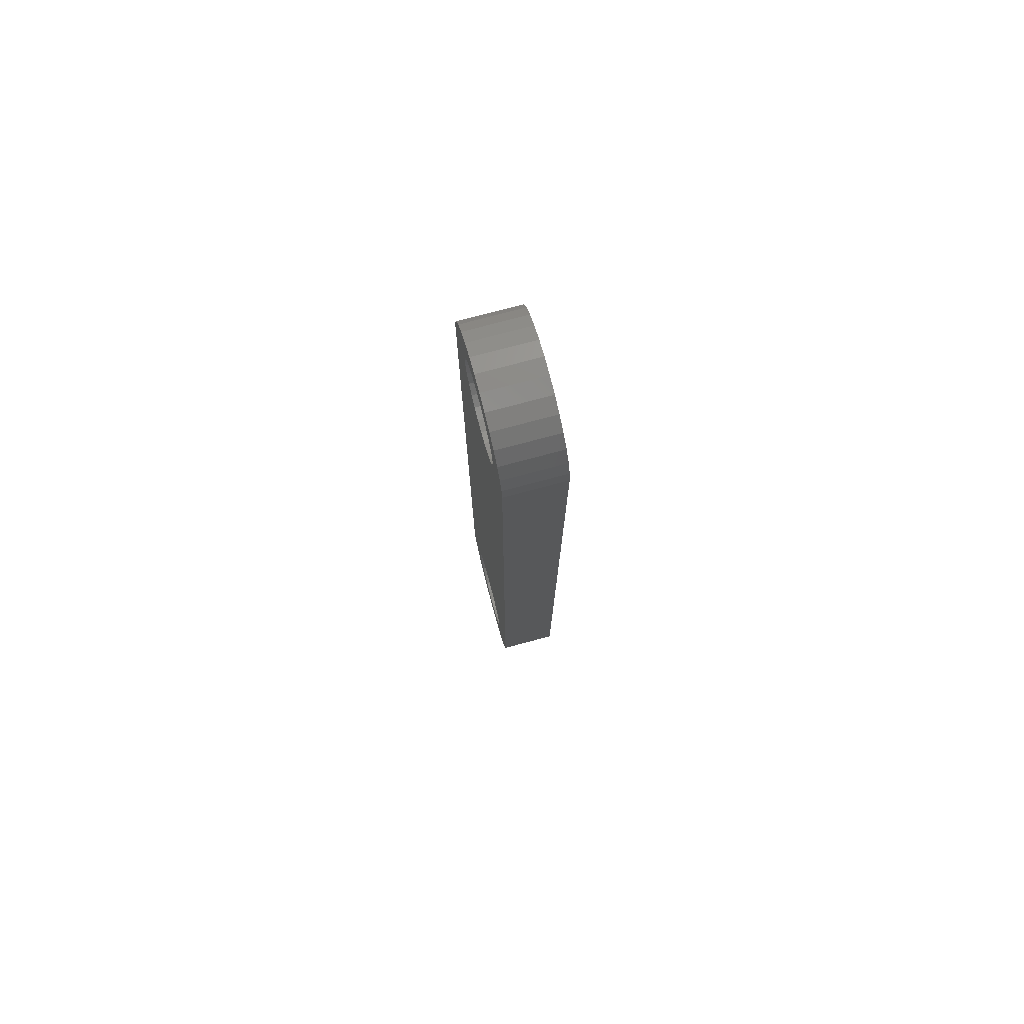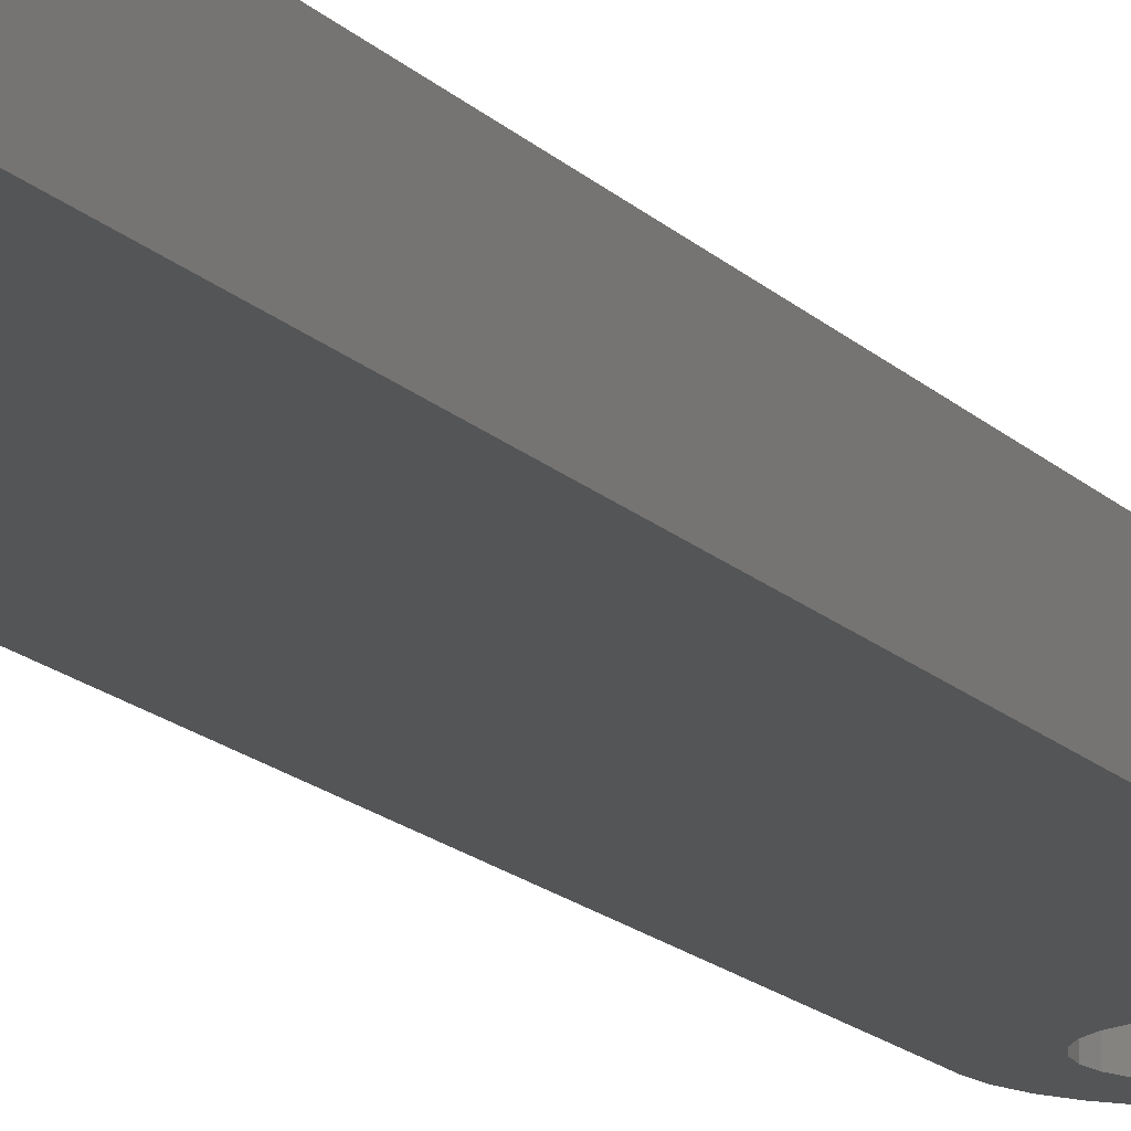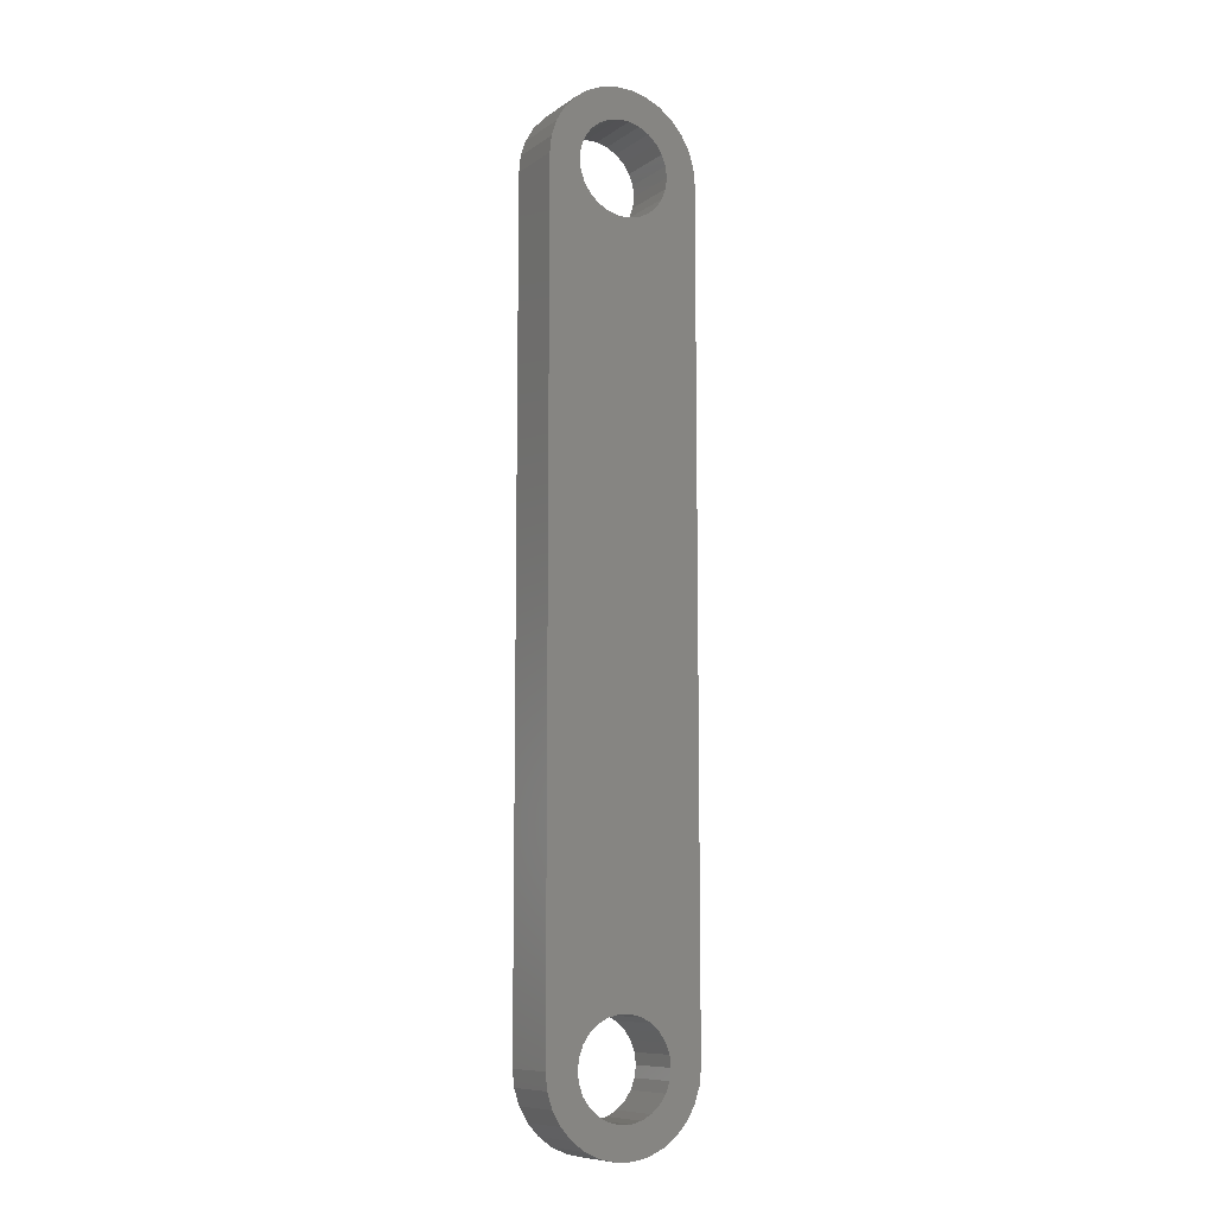
<metadata>
{"format":"stl","ext":"stl","renderer":"f3d","projection":"perspective","resolution":1024,"background":"white","views":[{"elev":76.8,"azim":-104.9,"up":"+Z"},{"elev":-13.6,"azim":-155.8,"up":"+Y"},{"elev":-9.4,"azim":-30.8,"up":"+Z"}]}
</metadata>
<code>
# stl→obj: 336 verts, 508 faces
v -0.1214 -0.01587 -0.03929
v -0.1233 -0.06349 -0.02169
v -0.1233 -0.01587 -0.02169
v -0.1214 -0.06349 -0.03929
v -0.116 -0.01587 -0.05613
v -0.116 -0.06349 -0.05613
v -0.1071 -0.01587 -0.07145
v -0.1071 -0.06349 -0.07145
v -0.09527 -0.01587 -0.0846
v -0.09527 -0.06349 -0.0846
v -0.08095 -0.01587 -0.09501
v -0.08095 -0.06349 -0.09501
v -0.06478 -0.01587 -0.1022
v -0.06478 -0.06349 -0.1022
v -0.04747 -0.01587 -0.1059
v -0.04747 -0.06349 -0.1059
v -0.02978 -0.01587 -0.1059
v -0.02978 -0.06349 -0.1059
v -0.01246 -0.01587 -0.1022
v -0.01246 -0.06349 -0.1022
v 0.003704 -0.01587 -0.09501
v 0.003704 -0.06349 -0.09501
v 0.01802 -0.01587 -0.0846
v 0.01802 -0.06349 -0.0846
v 0.02986 -0.01587 -0.07145
v 0.02986 -0.06349 -0.07145
v 0.03871 -0.01587 -0.05613
v 0.03871 -0.06349 -0.05613
v 0.04418 -0.01587 -0.03929
v 0.04418 -0.06349 -0.03929
v 0.04603 -0.01587 -0.02169
v 0.04603 -0.06349 -0.02169
v -0.1233 -0.06349 0.8587
v -0.1233 -0.01587 0.8587
v 0.04603 -0.01587 0.8587
v 0.04603 -0.06349 0.8587
v -0.1233 0 -0.02169
v -0.1214 0 -0.03929
v -0.116 0 -0.05613
v -0.1071 0 -0.07145
v -0.09527 0 -0.0846
v -0.08095 0 -0.09501
v -0.06478 0 -0.1022
v -0.04747 0 -0.1059
v -0.02978 0 -0.1059
v -0.01246 0 -0.1022
v 0.003704 0 -0.09501
v 0.01802 0 -0.0846
v 0.02986 0 -0.07145
v 0.03871 0 -0.05613
v 0.04418 0 -0.03929
v 0.04603 0 -0.02169
v -0.07664 -0.06349 -0.05538
v -0.06748 -0.06349 -0.0635
v -0.0836 -0.06349 -0.0453
v -0.05664 -0.06349 -0.06919
v -0.08794 -0.06349 -0.03385
v -0.04475 -0.06349 -0.07212
v -0.08942 -0.06349 -0.02169
v -0.0325 -0.06349 -0.07212
v -0.08794 -0.06349 -0.009537
v -0.02061 -0.06349 -0.06919
v -0.0836 -0.06349 0.001912
v -0.00977 -0.06349 -0.0635
v -0.07664 -0.06349 0.01199
v -0.0006047 -0.06349 -0.05538
v -0.06748 -0.06349 0.02011
v 0.006351 -0.06349 -0.0453
v 0.01069 -0.06349 -0.03385
v 0.01217 -0.06349 -0.02169
v 0.01069 -0.06349 -0.009537
v 0.006351 -0.06349 0.001912
v -0.0006047 -0.06349 0.01199
v -0.00977 -0.06349 0.02011
v -0.06748 -0.06349 0.8169
v -0.07664 -0.06349 0.825
v -0.0836 -0.06349 0.8351
v -0.05664 -0.06349 0.8112
v -0.05664 -0.06349 0.0258
v -0.08794 -0.06349 0.8466
v -0.04475 -0.06349 0.8083
v -0.04475 -0.06349 0.02873
v -0.08942 -0.06349 0.8587
v -0.1214 -0.06349 0.8763
v -0.0325 -0.06349 0.8083
v -0.0325 -0.06349 0.02873
v -0.08794 -0.06349 0.8709
v -0.116 -0.06349 0.8932
v -0.02061 -0.06349 0.8112
v -0.02061 -0.06349 0.0258
v -0.0836 -0.06349 0.8823
v -0.1071 -0.06349 0.9085
v -0.00977 -0.06349 0.8169
v -0.07664 -0.06349 0.8924
v -0.09527 -0.06349 0.9216
v -0.06748 -0.06349 0.9005
v -0.08095 -0.06349 0.932
v -0.05664 -0.06349 0.9062
v -0.06478 -0.06349 0.9392
v -0.04475 -0.06349 0.9092
v -0.04747 -0.06349 0.9429
v -0.0325 -0.06349 0.9092
v -0.0006047 -0.06349 0.825
v 0.006351 -0.06349 0.8351
v 0.01069 -0.06349 0.8466
v 0.01217 -0.06349 0.8587
v -0.02978 -0.06349 0.9429
v 0.04418 -0.06349 0.8763
v 0.01069 -0.06349 0.8709
v -0.01246 -0.06349 0.9392
v -0.02061 -0.06349 0.9062
v 0.03871 -0.06349 0.8932
v 0.006351 -0.06349 0.8823
v 0.003704 -0.06349 0.932
v -0.00977 -0.06349 0.9005
v 0.02986 -0.06349 0.9085
v -0.0006047 -0.06349 0.8924
v 0.01802 -0.06349 0.9216
v 0.04418 -0.01587 0.8763
v 0.03871 -0.01587 0.8932
v 0.02986 -0.01587 0.9085
v 0.01802 -0.01587 0.9216
v 0.003704 -0.01587 0.932
v -0.01246 -0.01587 0.9392
v -0.02978 -0.01587 0.9429
v -0.04747 -0.01587 0.9429
v -0.06478 -0.01587 0.9392
v -0.08095 -0.01587 0.932
v -0.09527 -0.01587 0.9216
v -0.1071 -0.01587 0.9085
v -0.116 -0.01587 0.8932
v -0.1214 -0.01587 0.8763
v -0.1233 0 0.8587
v 0.04603 0 0.8587
v -0.07664 3.469e-18 -0.05538
v -0.09527 3.469e-18 -0.0846
v -0.1071 3.469e-18 -0.07145
v -0.06748 3.469e-18 -0.0635
v -0.08095 3.469e-18 -0.09501
v -0.0836 3.469e-18 -0.0453
v -0.116 3.469e-18 -0.05613
v -0.05664 3.469e-18 -0.06919
v -0.06478 3.469e-18 -0.1022
v -0.08794 3.469e-18 -0.03385
v -0.1214 3.469e-18 -0.03929
v -0.04475 3.469e-18 -0.07212
v -0.04747 3.469e-18 -0.1059
v -0.08942 3.469e-18 -0.02169
v -0.1233 3.469e-18 -0.02169
v -0.0325 3.469e-18 -0.07212
v -0.02978 3.469e-18 -0.1059
v -0.01246 3.469e-18 -0.1022
v -0.08794 3.469e-18 -0.009537
v -0.02061 3.469e-18 -0.06919
v 0.003704 3.469e-18 -0.09501
v -0.0836 3.469e-18 0.001912
v -0.00977 3.469e-18 -0.0635
v 0.01802 3.469e-18 -0.0846
v -0.07664 3.469e-18 0.01199
v -0.0006047 3.469e-18 -0.05538
v -0.06748 3.469e-18 0.02011
v 0.02986 3.469e-18 -0.07145
v 0.006351 3.469e-18 -0.0453
v 0.03871 3.469e-18 -0.05613
v 0.01069 3.469e-18 -0.03385
v 0.04418 3.469e-18 -0.03929
v 0.01217 3.469e-18 -0.02169
v 0.04603 3.469e-18 -0.02169
v 0.01069 3.469e-18 -0.009537
v 0.006351 3.469e-18 0.001912
v -0.0006047 3.469e-18 0.01199
v -0.00977 3.469e-18 0.02011
v -0.06748 3.469e-18 0.8169
v -0.1233 3.469e-18 0.8587
v -0.07664 3.469e-18 0.825
v -0.0836 3.469e-18 0.8351
v -0.05664 3.469e-18 0.8112
v -0.05664 3.469e-18 0.0258
v -0.08794 3.469e-18 0.8466
v -0.04475 3.469e-18 0.8083
v -0.04475 3.469e-18 0.02873
v -0.08942 3.469e-18 0.8587
v -0.1214 3.469e-18 0.8763
v -0.0325 3.469e-18 0.8083
v -0.0325 3.469e-18 0.02873
v -0.08794 3.469e-18 0.8709
v -0.116 3.469e-18 0.8932
v -0.02061 3.469e-18 0.8112
v -0.02061 3.469e-18 0.0258
v -0.0836 3.469e-18 0.8823
v -0.1071 3.469e-18 0.9085
v -0.00977 3.469e-18 0.8169
v -0.07664 3.469e-18 0.8924
v -0.09527 3.469e-18 0.9216
v -0.06748 3.469e-18 0.9005
v -0.08095 3.469e-18 0.932
v -0.05664 3.469e-18 0.9062
v -0.06478 3.469e-18 0.9392
v -0.04475 3.469e-18 0.9092
v -0.04747 3.469e-18 0.9429
v -0.0325 3.469e-18 0.9092
v 0.04603 3.469e-18 0.8587
v -0.0006047 3.469e-18 0.825
v 0.006351 3.469e-18 0.8351
v 0.01069 3.469e-18 0.8466
v 0.01217 3.469e-18 0.8587
v -0.02978 3.469e-18 0.9429
v 0.04418 3.469e-18 0.8763
v 0.01069 3.469e-18 0.8709
v -0.01246 3.469e-18 0.9392
v -0.02061 3.469e-18 0.9062
v 0.03871 3.469e-18 0.8932
v 0.006351 3.469e-18 0.8823
v 0.003704 3.469e-18 0.932
v -0.00977 3.469e-18 0.9005
v 0.02986 3.469e-18 0.9085
v -0.0006047 3.469e-18 0.8924
v 0.01802 3.469e-18 0.9216
v 0.01069 -0.01587 -0.009537
v 0.01217 -0.01587 -0.02169
v 0.006351 -0.01587 0.001912
v -0.0006047 -0.01587 0.01199
v -0.00977 -0.01587 0.02011
v -0.02061 -0.01587 0.0258
v -0.0325 -0.01587 0.02873
v -0.04475 -0.01587 0.02873
v -0.05664 -0.01587 0.0258
v -0.06748 -0.01587 0.02011
v -0.07664 -0.01587 0.01199
v -0.0836 -0.01587 0.001912
v -0.08794 -0.01587 -0.009537
v -0.08942 -0.01587 -0.02169
v -0.08794 -0.01587 -0.03385
v -0.0836 -0.01587 -0.0453
v -0.07664 -0.01587 -0.05538
v -0.06748 -0.01587 -0.0635
v -0.05664 -0.01587 -0.06919
v -0.04475 -0.01587 -0.07212
v -0.0325 -0.01587 -0.07212
v -0.02061 -0.01587 -0.06919
v -0.00977 -0.01587 -0.0635
v -0.0006047 -0.01587 -0.05538
v 0.006351 -0.01587 -0.0453
v 0.01069 -0.01587 -0.03385
v 0.01069 -0.01587 0.8709
v 0.01217 -0.01587 0.8587
v 0.006351 -0.01587 0.8823
v -0.0006047 -0.01587 0.8924
v -0.00977 -0.01587 0.9005
v -0.02061 -0.01587 0.9062
v -0.0325 -0.01587 0.9092
v -0.04475 -0.01587 0.9092
v -0.05664 -0.01587 0.9062
v -0.06748 -0.01587 0.9005
v -0.07664 -0.01587 0.8924
v -0.0836 -0.01587 0.8823
v -0.08794 -0.01587 0.8709
v -0.08942 -0.01587 0.8587
v -0.08794 -0.01587 0.8466
v -0.0836 -0.01587 0.8351
v -0.07664 -0.01587 0.825
v -0.06748 -0.01587 0.8169
v -0.05664 -0.01587 0.8112
v -0.04475 -0.01587 0.8083
v -0.0325 -0.01587 0.8083
v -0.02061 -0.01587 0.8112
v -0.00977 -0.01587 0.8169
v -0.0006047 -0.01587 0.825
v 0.006351 -0.01587 0.8351
v 0.01069 -0.01587 0.8466
v 0.04418 0 0.8763
v 0.03871 0 0.8932
v 0.02986 0 0.9085
v 0.01802 0 0.9216
v 0.003704 0 0.932
v -0.01246 0 0.9392
v -0.02978 0 0.9429
v -0.04747 0 0.9429
v -0.06478 0 0.9392
v -0.08095 0 0.932
v -0.09527 0 0.9216
v -0.1071 0 0.9085
v -0.116 0 0.8932
v -0.1214 0 0.8763
v 0.01217 0 -0.02169
v 0.01069 0 -0.009537
v 0.006351 0 0.001912
v -0.0006047 0 0.01199
v -0.00977 0 0.02011
v -0.02061 0 0.0258
v -0.0325 0 0.02873
v -0.04475 0 0.02873
v -0.05664 0 0.0258
v -0.06748 0 0.02011
v -0.07664 0 0.01199
v -0.0836 0 0.001912
v -0.08794 0 -0.009537
v -0.08942 0 -0.02169
v -0.08794 0 -0.03385
v -0.0836 0 -0.0453
v -0.07664 0 -0.05538
v -0.06748 0 -0.0635
v -0.05664 0 -0.06919
v -0.04475 0 -0.07212
v -0.0325 0 -0.07212
v -0.02061 0 -0.06919
v -0.00977 0 -0.0635
v -0.0006047 0 -0.05538
v 0.006351 0 -0.0453
v 0.01069 0 -0.03385
v 0.01217 0 0.8587
v 0.01069 0 0.8709
v 0.006351 0 0.8823
v -0.0006047 0 0.8924
v -0.00977 0 0.9005
v -0.02061 0 0.9062
v -0.0325 0 0.9092
v -0.04475 0 0.9092
v -0.05664 0 0.9062
v -0.06748 0 0.9005
v -0.07664 0 0.8924
v -0.0836 0 0.8823
v -0.08794 0 0.8709
v -0.08942 0 0.8587
v -0.08794 0 0.8466
v -0.0836 0 0.8351
v -0.07664 0 0.825
v -0.06748 0 0.8169
v -0.05664 0 0.8112
v -0.04475 0 0.8083
v -0.0325 0 0.8083
v -0.02061 0 0.8112
v -0.00977 0 0.8169
v -0.0006047 0 0.825
v 0.006351 0 0.8351
v 0.01069 0 0.8466
f 1 2 3
f 1 4 2
f 5 6 4
f 5 4 1
f 7 8 6
f 7 6 5
f 9 10 8
f 9 8 7
f 11 12 10
f 11 10 9
f 13 14 12
f 13 12 11
f 15 16 14
f 15 14 13
f 17 18 16
f 17 16 15
f 19 20 18
f 19 18 17
f 21 22 20
f 21 20 19
f 23 24 22
f 23 22 21
f 25 26 24
f 25 24 23
f 27 28 26
f 27 26 25
f 29 30 28
f 29 28 27
f 31 32 30
f 31 30 29
f 3 33 34
f 3 2 33
f 35 32 31
f 35 36 32
f 1 3 37
f 1 37 38
f 5 38 39
f 5 1 38
f 7 39 40
f 7 5 39
f 9 40 41
f 9 7 40
f 11 41 42
f 11 9 41
f 13 42 43
f 13 11 42
f 15 43 44
f 15 13 43
f 17 44 45
f 17 15 44
f 19 45 46
f 19 17 45
f 21 46 47
f 21 19 46
f 23 47 48
f 23 21 47
f 25 48 49
f 25 23 48
f 27 49 50
f 27 25 49
f 29 50 51
f 29 27 50
f 31 51 52
f 31 29 51
f 53 8 10
f 54 53 10
f 54 10 12
f 55 6 8
f 55 8 53
f 56 12 14
f 56 54 12
f 57 4 6
f 57 6 55
f 58 14 16
f 58 56 14
f 59 2 4
f 59 4 57
f 60 58 16
f 60 16 18
f 60 18 20
f 61 2 59
f 62 20 22
f 62 60 20
f 63 2 61
f 64 62 22
f 24 64 22
f 65 2 63
f 66 64 24
f 67 2 65
f 26 66 24
f 68 66 26
f 28 68 26
f 28 69 68
f 30 69 28
f 30 70 69
f 32 71 70
f 32 72 71
f 32 73 72
f 32 74 73
f 32 70 30
f 75 2 67
f 75 33 2
f 75 76 33
f 77 33 76
f 78 67 79
f 78 75 67
f 80 33 77
f 81 79 82
f 81 78 79
f 83 84 33
f 83 33 80
f 85 82 86
f 85 81 82
f 87 88 84
f 87 84 83
f 89 86 90
f 89 85 86
f 91 88 87
f 92 88 91
f 93 90 74
f 93 74 32
f 93 89 90
f 94 92 91
f 95 92 94
f 96 95 94
f 97 95 96
f 97 96 98
f 99 97 98
f 99 98 100
f 101 99 100
f 101 100 102
f 36 93 32
f 36 103 93
f 36 104 103
f 36 105 104
f 36 106 105
f 107 101 102
f 108 106 36
f 108 109 106
f 110 107 102
f 110 102 111
f 112 109 108
f 112 113 109
f 114 110 111
f 114 111 115
f 116 113 112
f 116 117 113
f 118 117 116
f 118 114 115
f 118 115 117
f 119 36 35
f 119 108 36
f 120 112 108
f 120 108 119
f 121 116 112
f 121 112 120
f 122 118 116
f 122 116 121
f 123 114 118
f 123 118 122
f 124 110 114
f 124 114 123
f 125 107 110
f 125 110 124
f 126 101 107
f 126 107 125
f 127 99 101
f 127 101 126
f 128 97 99
f 128 99 127
f 129 95 97
f 129 92 95
f 129 97 128
f 130 92 129
f 131 88 92
f 131 84 88
f 131 92 130
f 132 84 131
f 34 33 84
f 34 84 132
f 3 34 133
f 3 133 37
f 35 31 52
f 35 52 134
f 135 136 137
f 138 136 135
f 138 139 136
f 140 137 141
f 140 135 137
f 142 143 139
f 142 139 138
f 144 141 145
f 144 140 141
f 146 147 143
f 146 143 142
f 148 145 149
f 148 144 145
f 150 147 146
f 150 151 147
f 150 152 151
f 153 148 149
f 154 155 152
f 154 152 150
f 156 153 149
f 157 155 154
f 158 155 157
f 159 156 149
f 160 158 157
f 161 159 149
f 162 158 160
f 163 162 160
f 164 162 163
f 164 163 165
f 166 164 165
f 166 165 167
f 168 167 169
f 168 169 170
f 168 170 171
f 168 171 172
f 168 166 167
f 173 161 149
f 173 149 174
f 173 174 175
f 176 175 174
f 177 178 161
f 177 161 173
f 179 176 174
f 180 181 178
f 180 178 177
f 182 174 183
f 182 179 174
f 184 185 181
f 184 181 180
f 186 183 187
f 186 182 183
f 188 189 185
f 188 185 184
f 190 186 187
f 191 190 187
f 192 172 189
f 192 168 172
f 192 189 188
f 193 190 191
f 194 193 191
f 195 193 194
f 196 195 194
f 196 197 195
f 198 197 196
f 198 199 197
f 200 199 198
f 200 201 199
f 202 168 192
f 202 192 203
f 202 203 204
f 202 204 205
f 202 205 206
f 207 201 200
f 208 202 206
f 208 206 209
f 210 201 207
f 210 211 201
f 212 208 209
f 212 209 213
f 214 211 210
f 214 215 211
f 216 212 213
f 216 213 217
f 218 216 217
f 218 215 214
f 218 217 215
f 219 220 70
f 219 70 71
f 221 71 72
f 221 219 71
f 222 72 73
f 222 221 72
f 223 73 74
f 223 222 73
f 224 74 90
f 224 223 74
f 225 90 86
f 225 224 90
f 226 86 82
f 226 225 86
f 227 82 79
f 227 226 82
f 228 79 67
f 228 227 79
f 229 67 65
f 229 228 67
f 230 229 65
f 230 65 63
f 231 230 63
f 231 63 61
f 232 231 61
f 232 61 59
f 233 59 57
f 233 232 59
f 234 233 57
f 234 57 55
f 235 55 53
f 235 234 55
f 236 53 54
f 236 235 53
f 237 54 56
f 237 236 54
f 238 56 58
f 238 237 56
f 239 58 60
f 239 238 58
f 240 60 62
f 240 239 60
f 241 62 64
f 241 240 62
f 242 64 66
f 242 241 64
f 243 66 68
f 243 242 66
f 244 68 69
f 244 69 70
f 244 243 68
f 220 244 70
f 245 246 106
f 245 106 109
f 247 109 113
f 247 245 109
f 248 113 117
f 248 247 113
f 249 117 115
f 249 248 117
f 250 115 111
f 250 249 115
f 251 111 102
f 251 250 111
f 252 102 100
f 252 251 102
f 253 100 98
f 253 252 100
f 254 98 96
f 254 253 98
f 255 96 94
f 255 254 96
f 256 255 94
f 256 94 91
f 257 256 91
f 257 91 87
f 258 257 87
f 258 87 83
f 259 83 80
f 259 258 83
f 260 259 80
f 260 80 77
f 261 77 76
f 261 260 77
f 262 76 75
f 262 261 76
f 263 75 78
f 263 262 75
f 264 78 81
f 264 263 78
f 265 81 85
f 265 264 81
f 266 85 89
f 266 265 85
f 267 89 93
f 267 266 89
f 268 93 103
f 268 267 93
f 269 103 104
f 269 268 103
f 270 104 105
f 270 105 106
f 270 269 104
f 246 270 106
f 119 35 134
f 119 134 271
f 120 271 272
f 120 119 271
f 121 272 273
f 121 120 272
f 122 273 274
f 122 121 273
f 123 274 275
f 123 122 274
f 124 275 276
f 124 123 275
f 125 276 277
f 125 124 276
f 126 277 278
f 126 125 277
f 127 278 279
f 127 126 278
f 128 279 280
f 128 127 279
f 129 280 281
f 129 128 280
f 130 281 282
f 130 129 281
f 131 282 283
f 131 130 282
f 132 283 284
f 132 131 283
f 34 284 133
f 34 132 284
f 219 285 220
f 219 286 285
f 221 287 286
f 221 286 219
f 222 288 287
f 222 287 221
f 223 289 288
f 223 288 222
f 224 290 289
f 224 289 223
f 225 291 290
f 225 290 224
f 226 292 291
f 226 291 225
f 227 293 292
f 227 292 226
f 228 294 293
f 228 293 227
f 229 295 294
f 229 294 228
f 230 295 229
f 230 296 295
f 231 296 230
f 231 297 296
f 232 297 231
f 232 298 297
f 233 299 298
f 233 298 232
f 234 299 233
f 234 300 299
f 235 301 300
f 235 300 234
f 236 302 301
f 236 301 235
f 237 303 302
f 237 302 236
f 238 304 303
f 238 303 237
f 239 305 304
f 239 304 238
f 240 306 305
f 240 305 239
f 241 307 306
f 241 306 240
f 242 308 307
f 242 307 241
f 243 309 308
f 243 308 242
f 244 310 309
f 244 309 243
f 220 285 310
f 220 310 244
f 245 311 246
f 245 312 311
f 247 313 312
f 247 312 245
f 248 314 313
f 248 313 247
f 249 315 314
f 249 314 248
f 250 316 315
f 250 315 249
f 251 317 316
f 251 316 250
f 252 318 317
f 252 317 251
f 253 319 318
f 253 318 252
f 254 320 319
f 254 319 253
f 255 321 320
f 255 320 254
f 256 321 255
f 256 322 321
f 257 322 256
f 257 323 322
f 258 323 257
f 258 324 323
f 259 325 324
f 259 324 258
f 260 325 259
f 260 326 325
f 261 327 326
f 261 326 260
f 262 328 327
f 262 327 261
f 263 329 328
f 263 328 262
f 264 330 329
f 264 329 263
f 265 331 330
f 265 330 264
f 266 332 331
f 266 331 265
f 267 333 332
f 267 332 266
f 268 334 333
f 268 333 267
f 269 335 334
f 269 334 268
f 270 336 335
f 270 335 269
f 246 311 336
f 246 336 270

</code>
